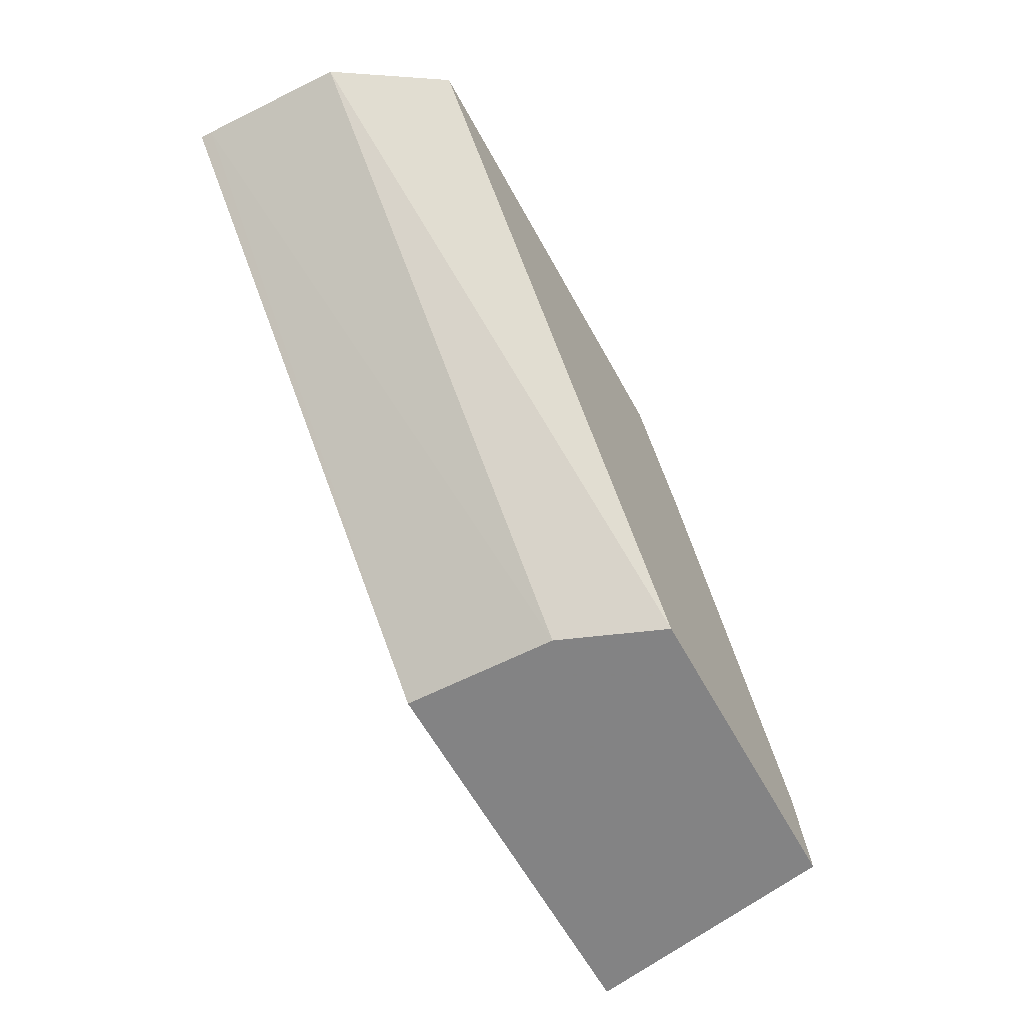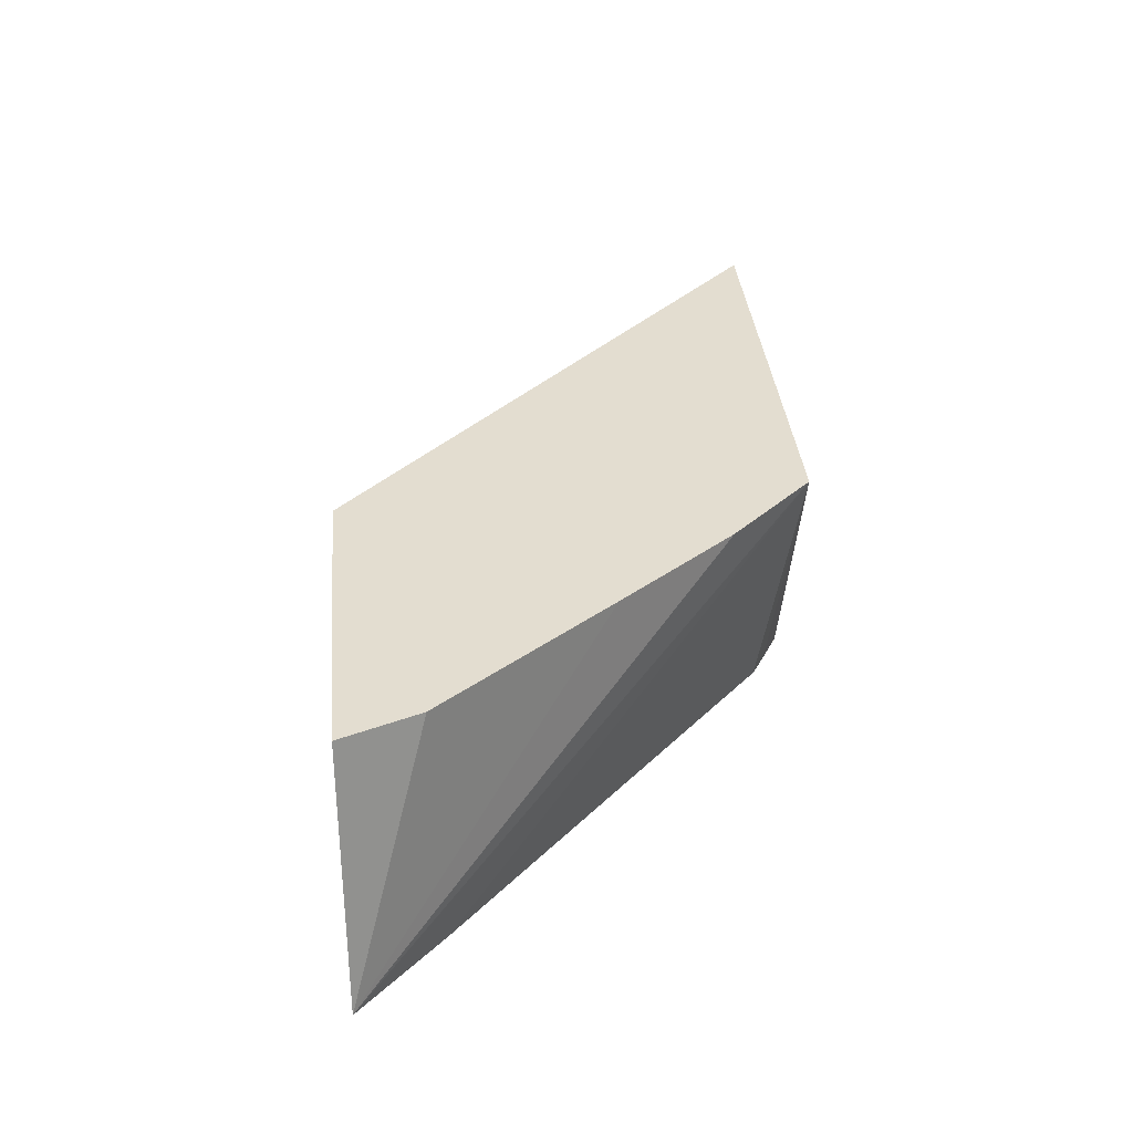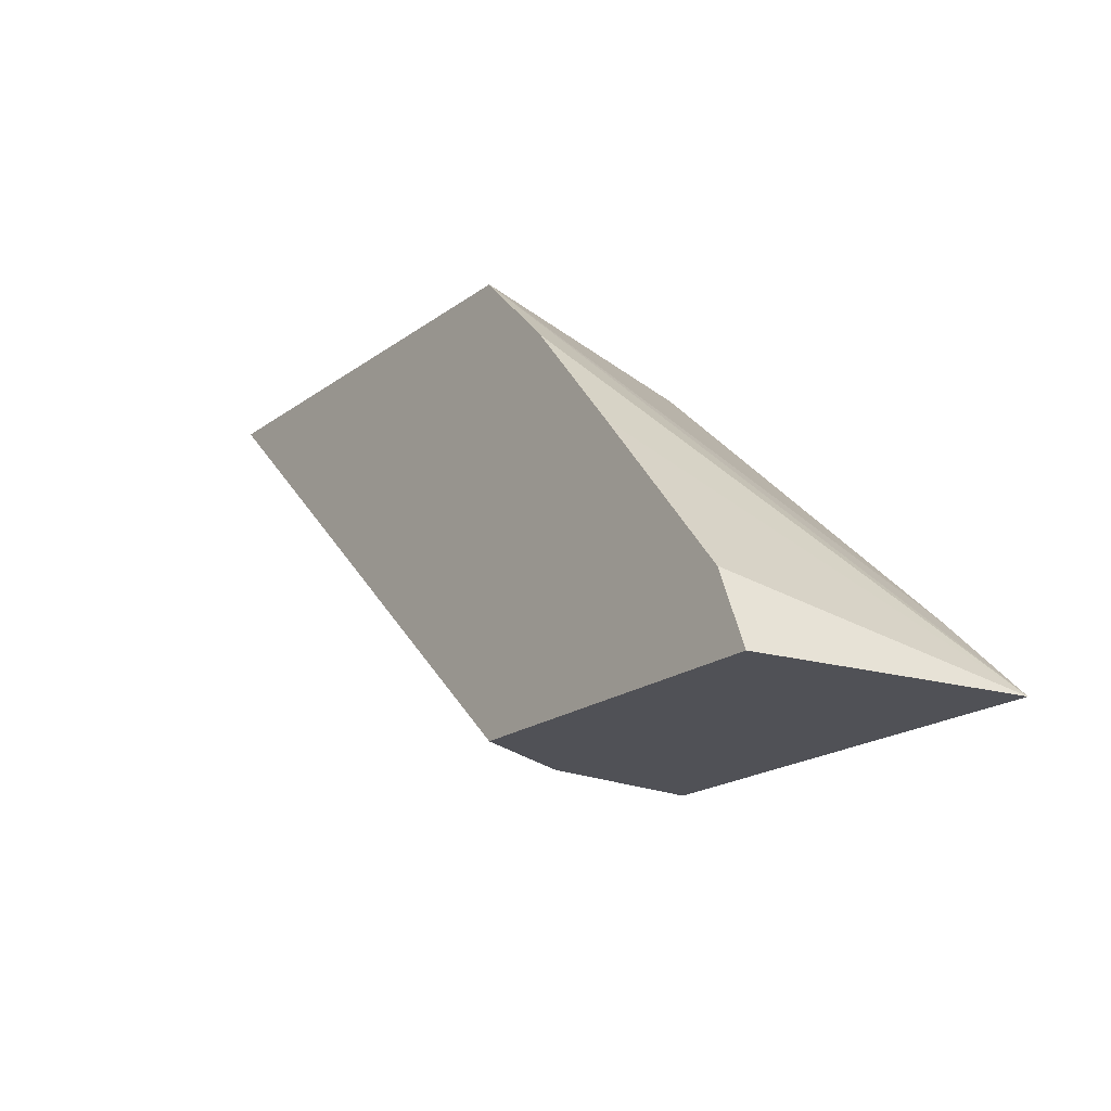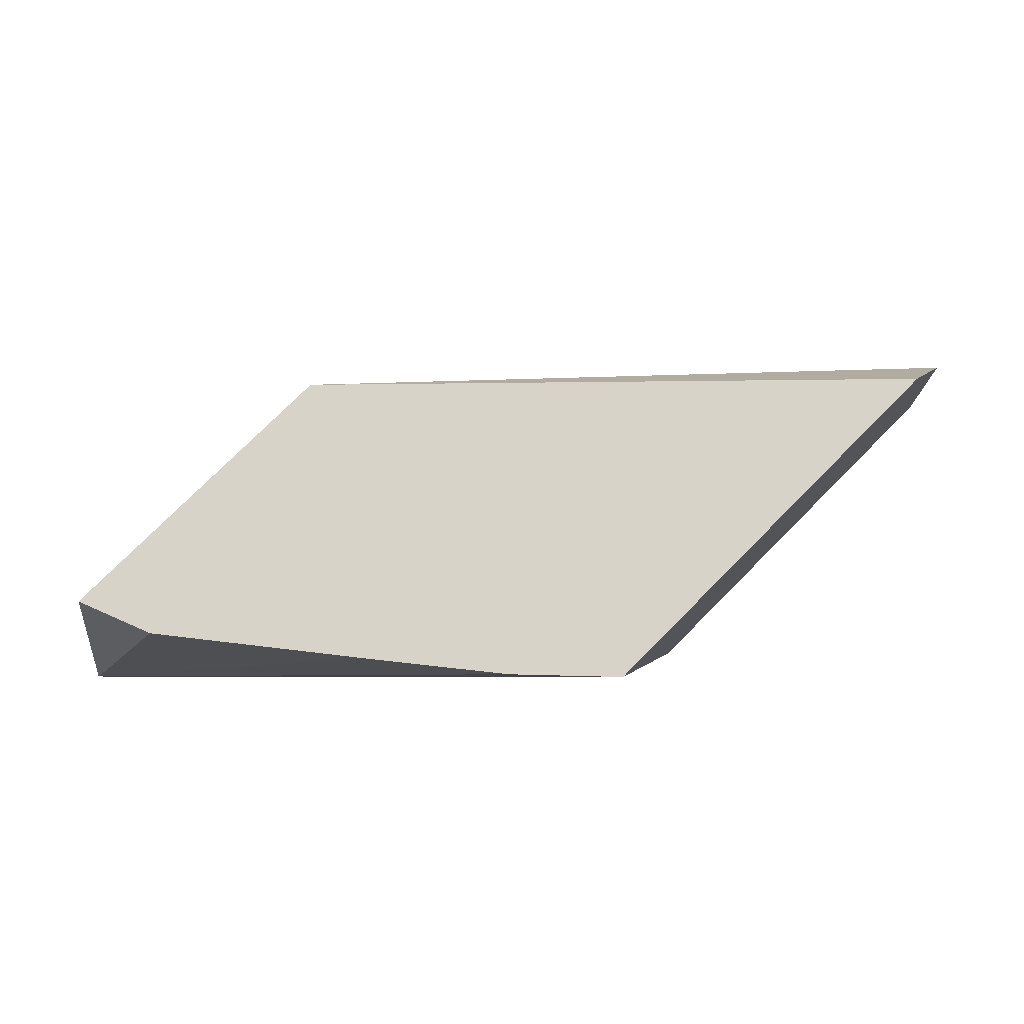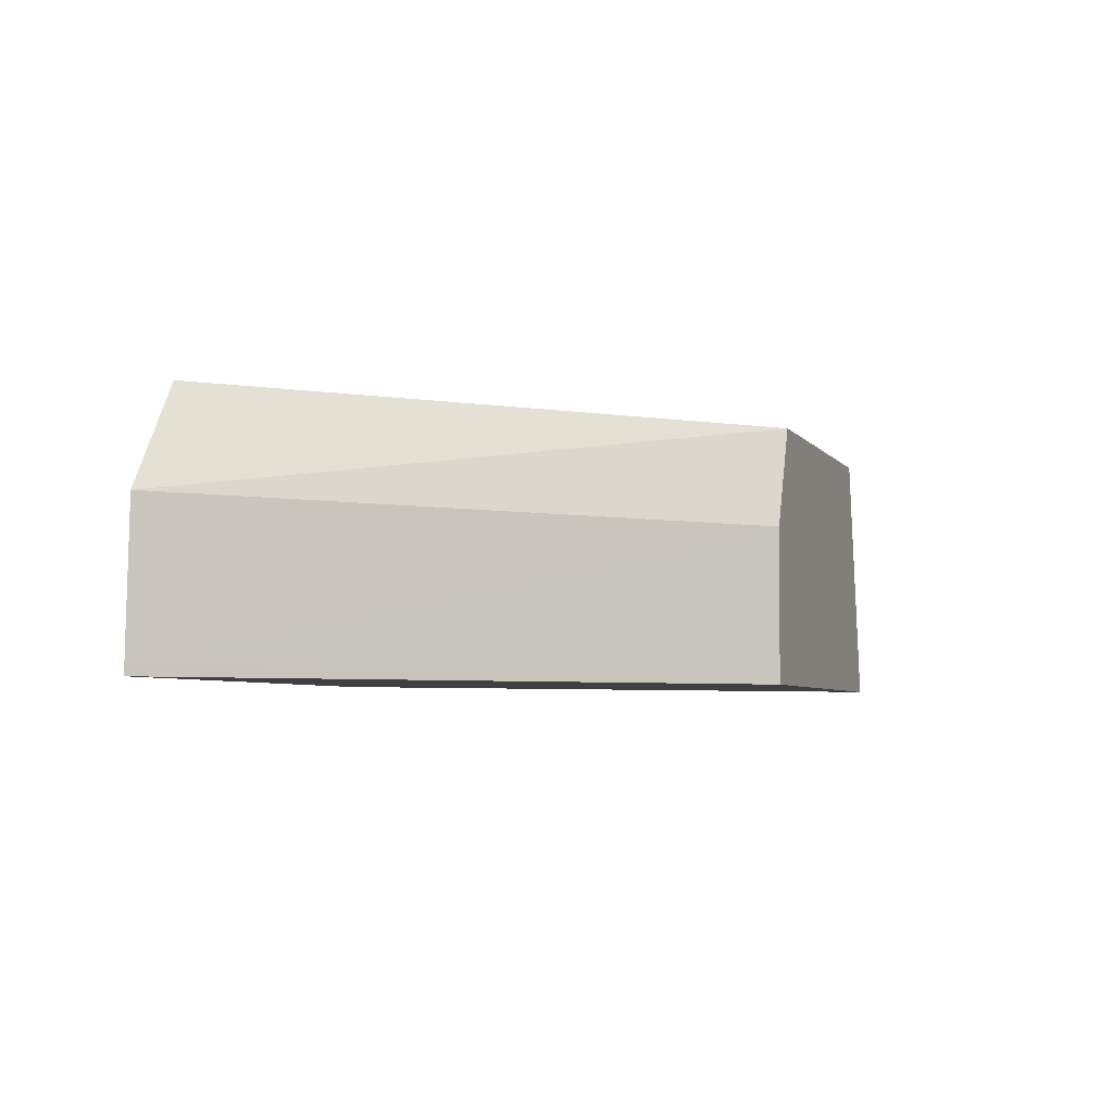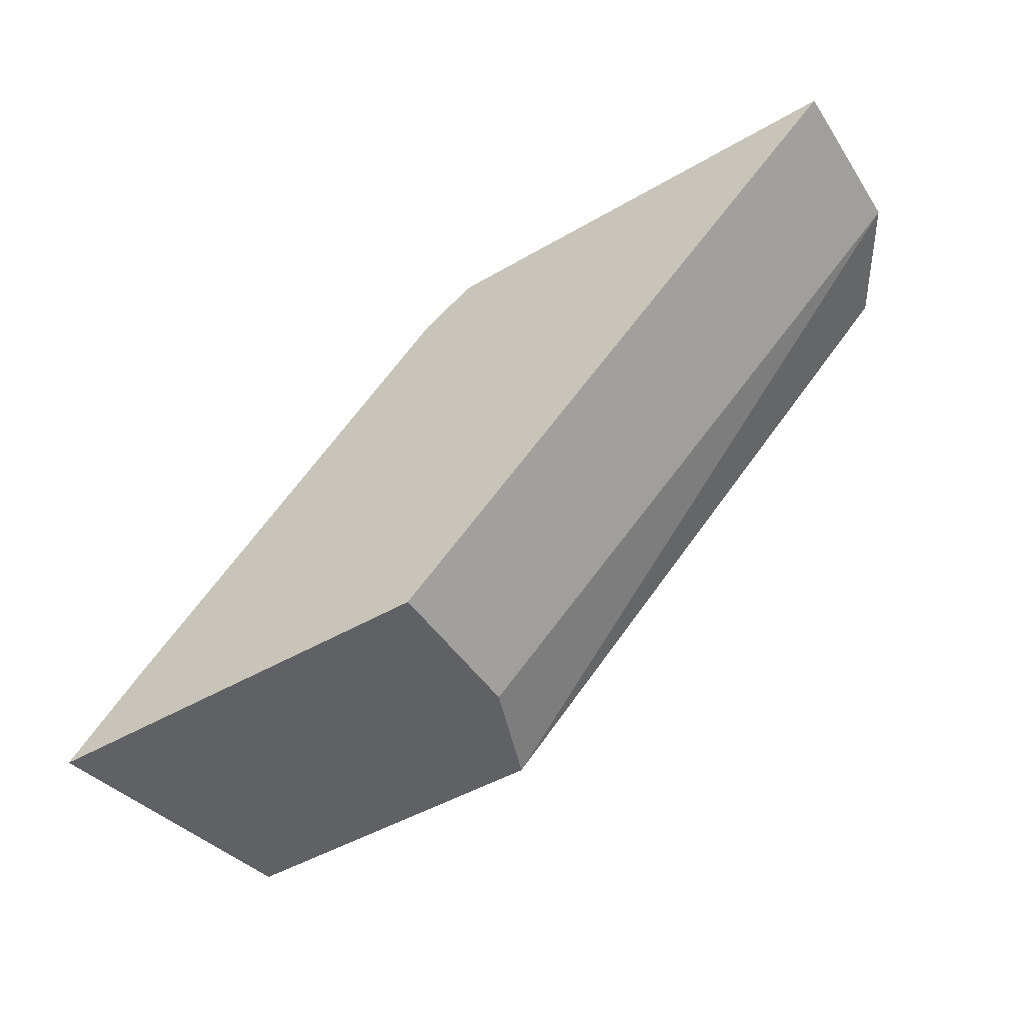
<metadata>
{"format":"obj","ext":"obj","renderer":"f3d","projection":"perspective","resolution":1024,"background":"white","views":[{"elev":-61.1,"azim":-61.4,"up":"+Y"},{"elev":35.6,"azim":84.7,"up":"+Z"},{"elev":-20.4,"azim":52.1,"up":"+Y"},{"elev":75.8,"azim":134.8,"up":"+Z"},{"elev":-5.0,"azim":-70.6,"up":"+Z"},{"elev":-47.2,"azim":-146.6,"up":"+Y"}]}
</metadata>
<code>
v -0.05893 0.1974 0.0141
v -0.0584 0.1968 0.0141
v -0.05638 0.1944 0.01237
v -0.05693 0.195 0.01237
v -0.05921 0.1971 0.01237
v -0.05936 0.1972 0.01237
v -0.05957 0.1974 0.01237
v -0.06187 0.1974 0.0141
v -0.05779 0.196 0.0141
v -0.05691 0.1949 0.0141
v -0.05671 0.1944 0.0141
v -0.05917 0.1944 0.01237
v -0.06235 0.1974 0.01237
v -0.06232 0.1974 0.01341
v -0.05887 0.1944 0.0141
v -0.05915 0.1944 0.01341
v -0.06235 0.1974 0.01245
f 1 2 3
f 1 3 4
f 1 4 5
f 1 5 6
f 1 6 7
f 1 7 13
f 1 13 17
f 1 17 14
f 1 14 8
f 1 8 15
f 1 15 11
f 1 11 10
f 1 10 9
f 1 9 2
f 2 9 3
f 3 9 10
f 3 10 11
f 3 11 15
f 3 15 16
f 3 16 12
f 3 12 13
f 3 13 7
f 3 7 6
f 3 6 5
f 3 5 4
f 8 14 15
f 12 16 17
f 12 17 13
f 14 17 16
f 14 16 15

</code>
